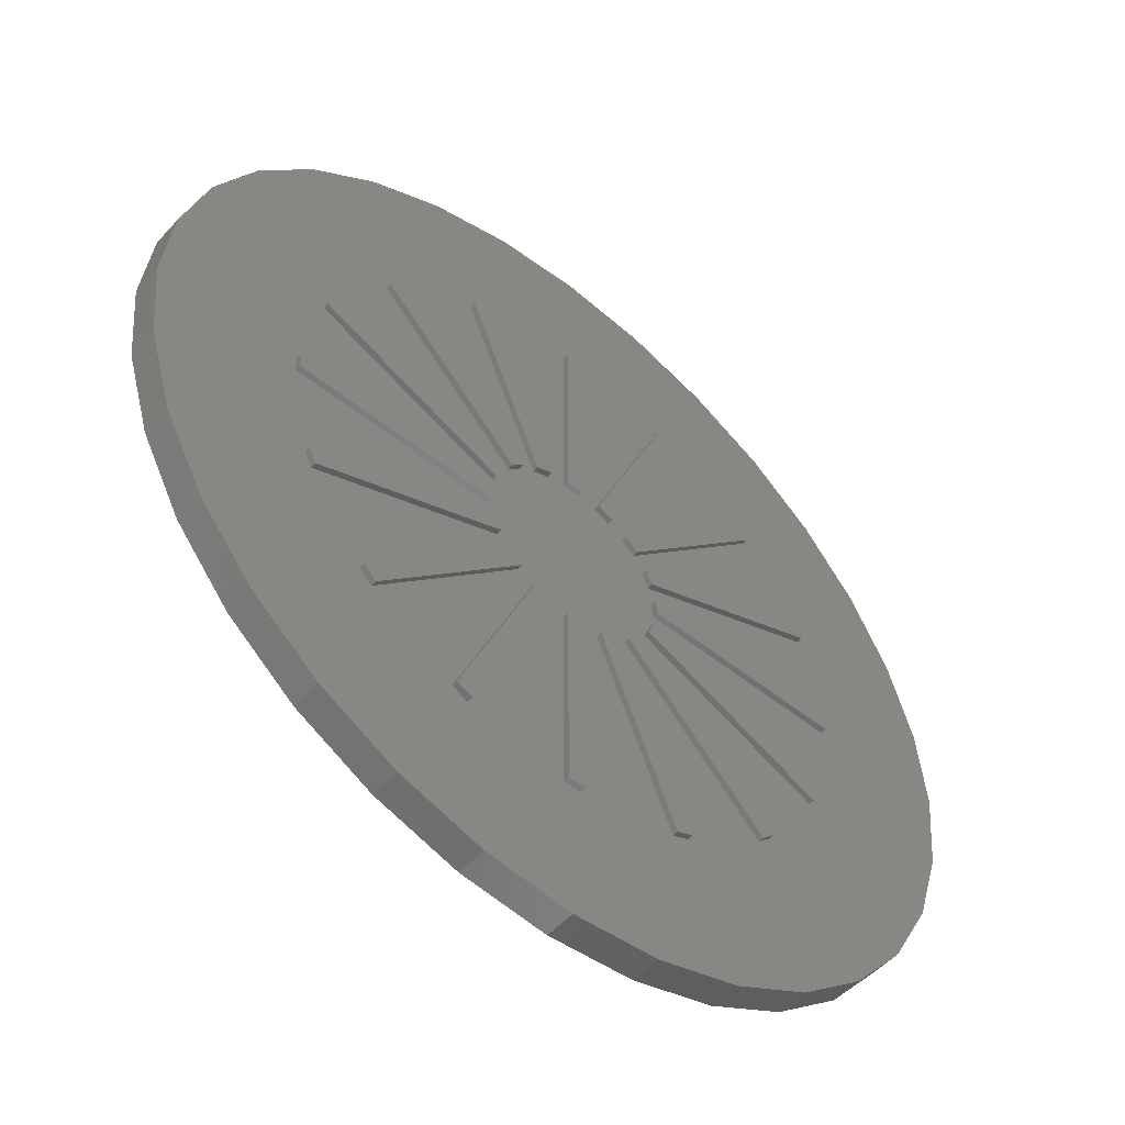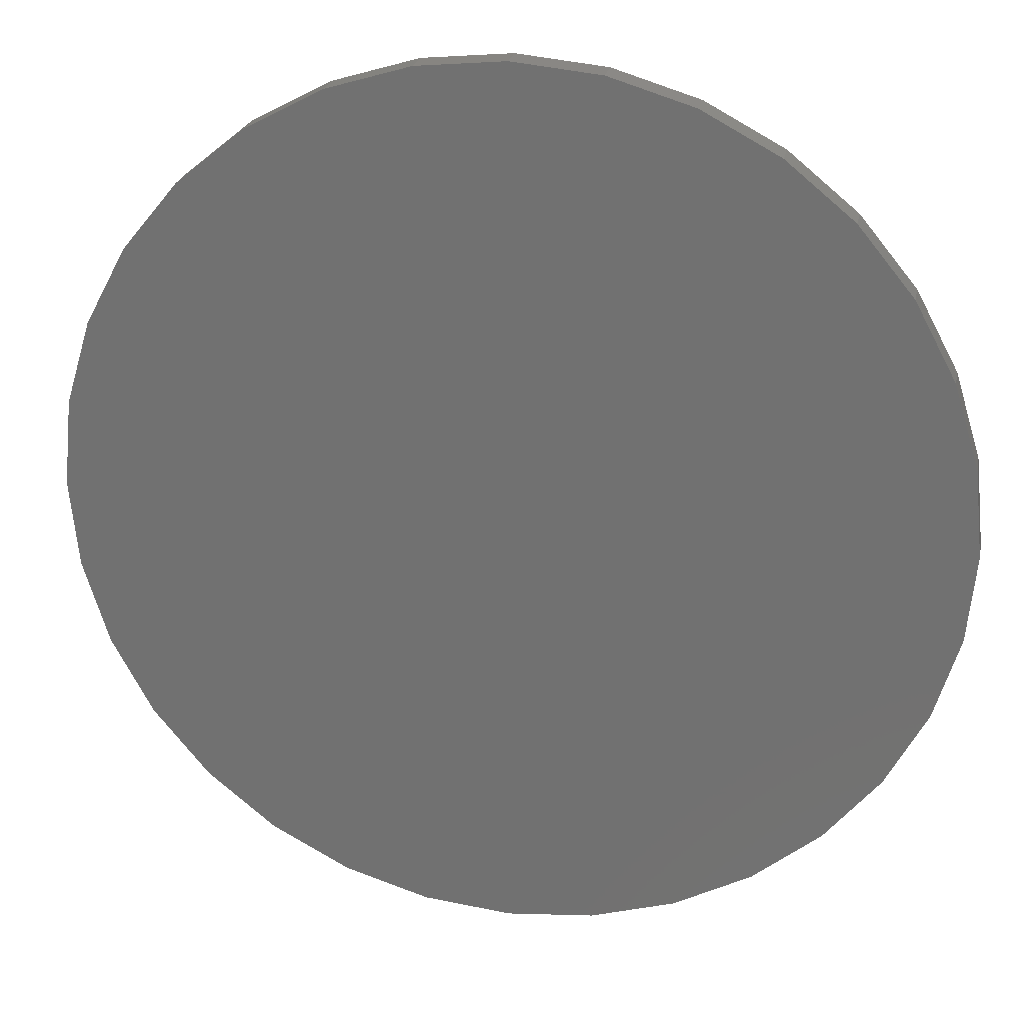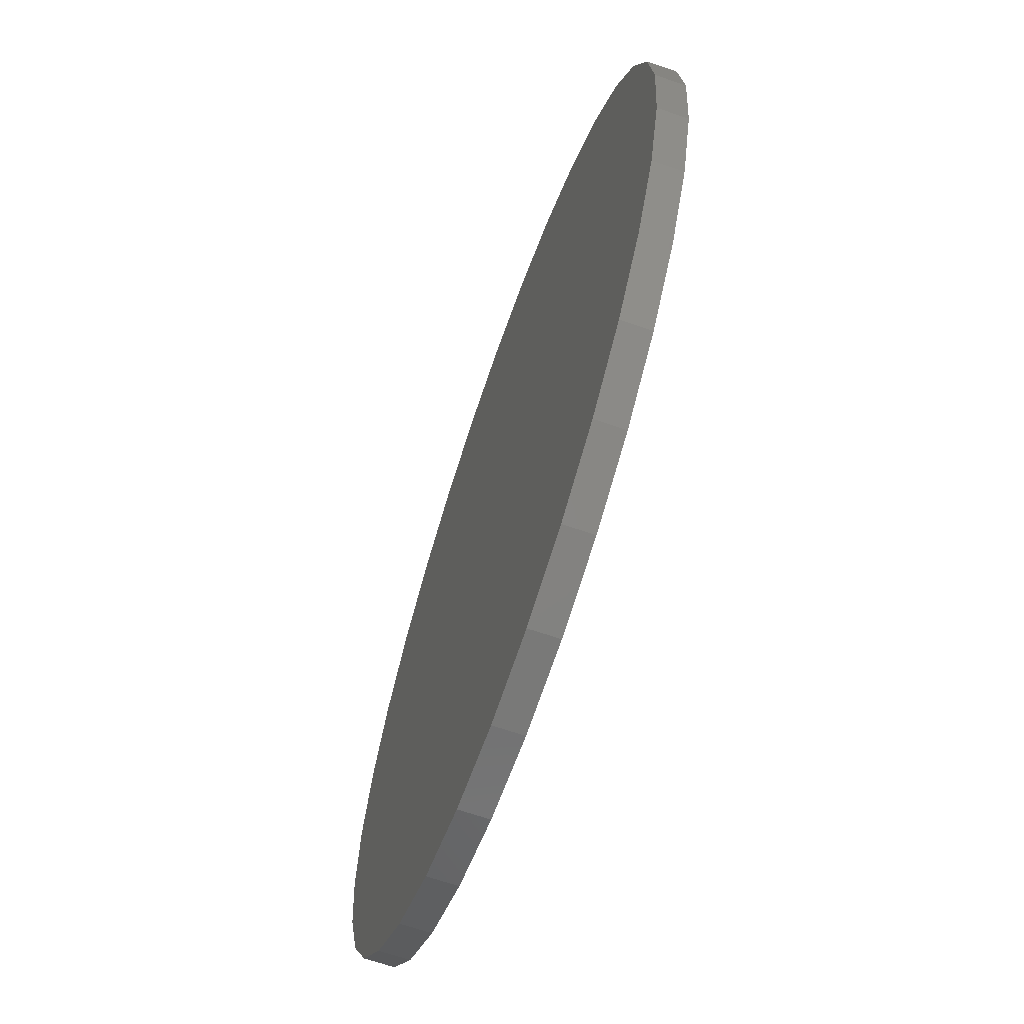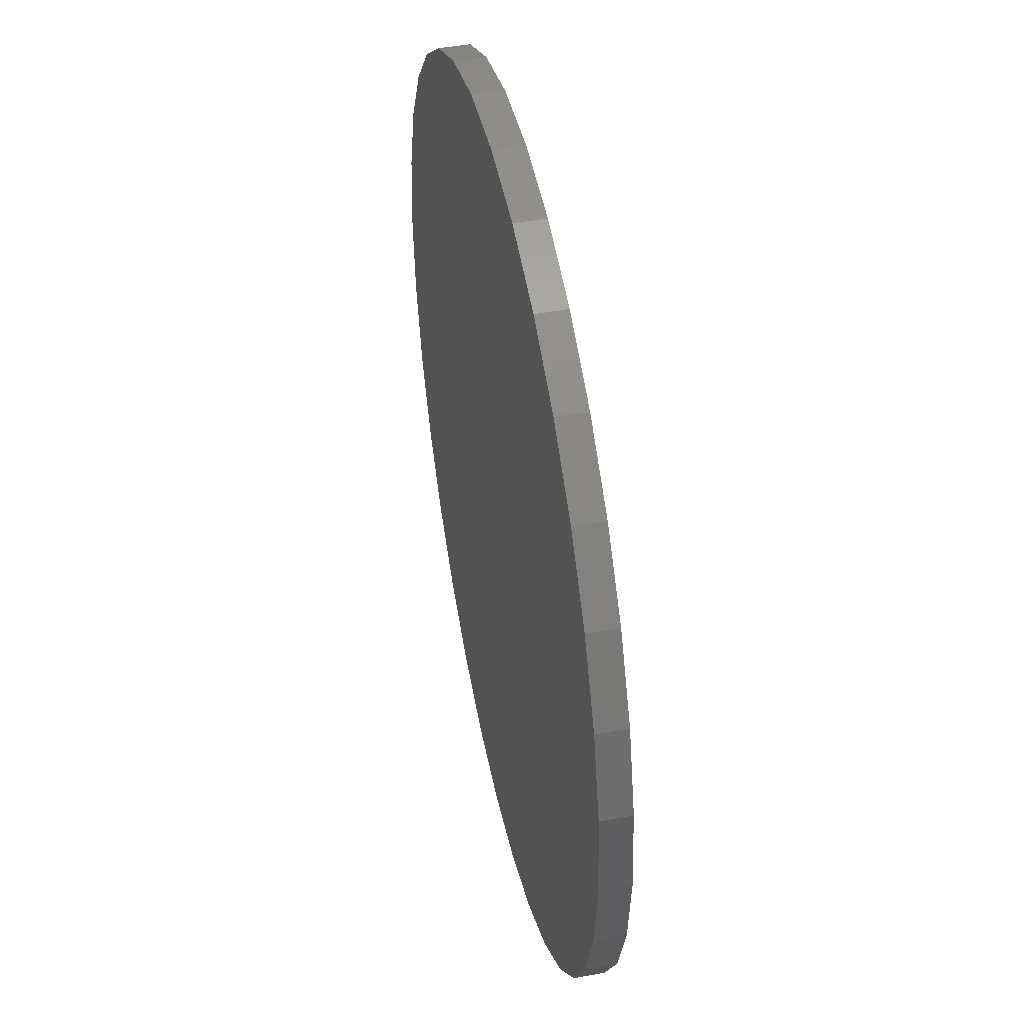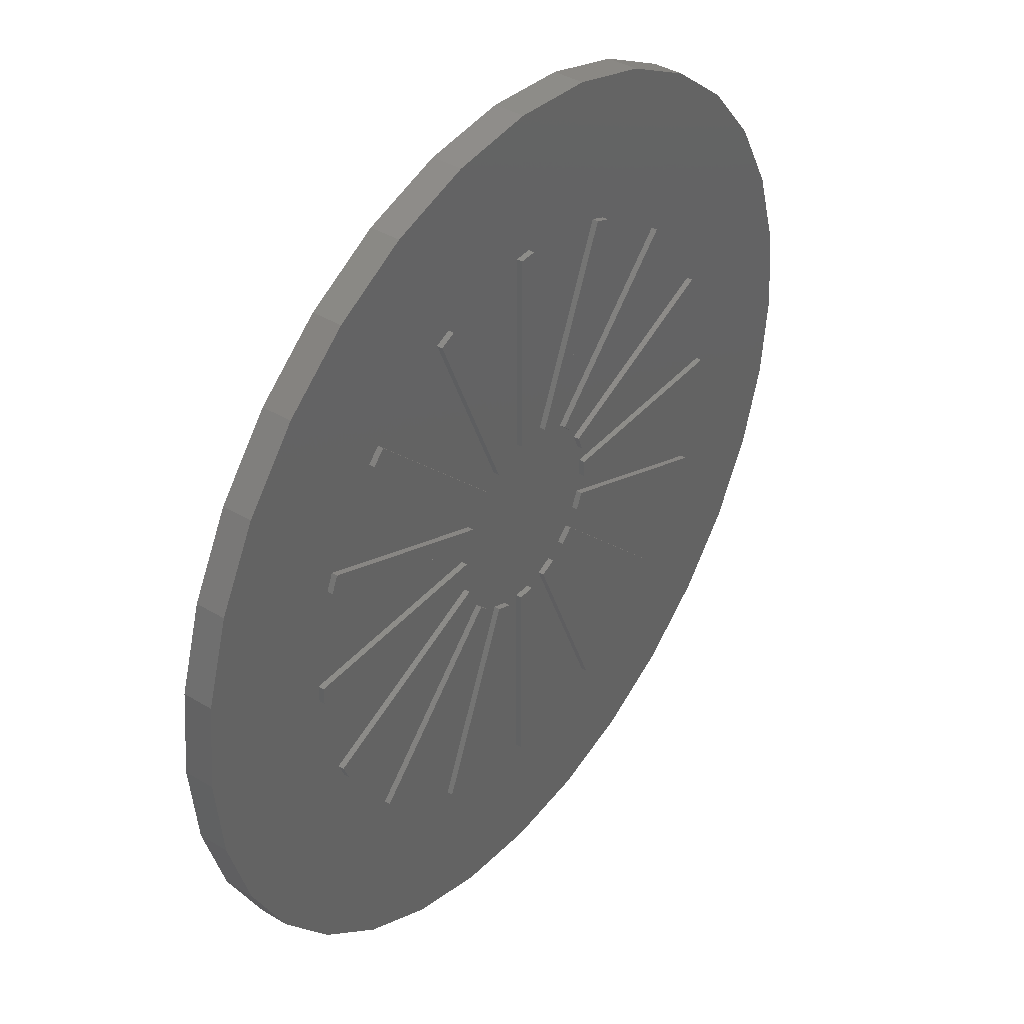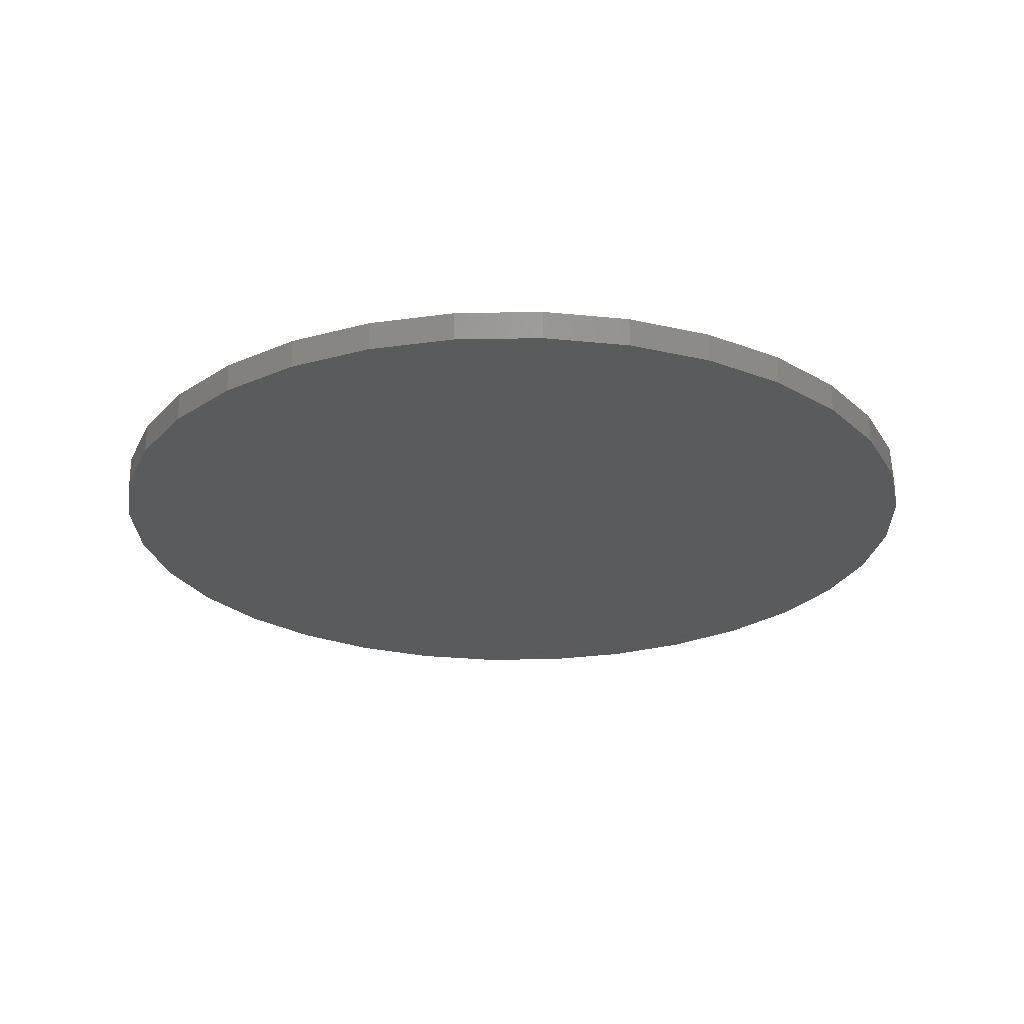
<metadata>
{"format":"stl","ext":"stl","renderer":"f3d","projection":"perspective","resolution":1024,"background":"white","views":[{"elev":-52.7,"azim":-40.9,"up":"+Y"},{"elev":24.2,"azim":-168.7,"up":"+Y"},{"elev":-66.7,"azim":-109.0,"up":"+Y"},{"elev":46.7,"azim":-101.7,"up":"+Y"},{"elev":40.1,"azim":-53.4,"up":"+Y"},{"elev":-24.8,"azim":153.6,"up":"+Z"}]}
</metadata>
<code>
# stl→obj: 192 verts, 412 faces
v 15 0 0.5
v 14.71 2.926 -0.5
v 14.71 2.926 0.5
v 15 0 -0.5
v -15 0 -0.5
v -14.71 2.926 0.5
v -14.71 2.926 -0.5
v -15 0 0.5
v 2.926 14.71 -0.5
v 0 15 0.5
v 2.926 14.71 0.5
v 0 15 -0.5
v -2.926 -14.71 -0.5
v 0 -15 0.5
v -2.926 -14.71 0.5
v 0 -15 -0.5
v 12.47 8.334 0.5
v 10.61 10.61 -0.5
v 10.61 10.61 0.5
v 12.47 8.334 -0.5
v -8.334 12.47 -0.5
v -10.61 10.61 0.5
v -8.334 12.47 0.5
v -10.61 10.61 -0.5
v -2.926 14.71 -0.5
v -5.74 13.86 0.5
v -2.926 14.71 0.5
v -5.74 13.86 -0.5
v 14.71 -2.926 -0.5
v 13.86 -5.74 -0.5
v 13.86 5.74 -0.5
v 12.47 -8.334 -0.5
v 10.61 -10.61 -0.5
v 8.334 -12.47 -0.5
v 8.334 12.47 -0.5
v 5.74 -13.86 -0.5
v 5.74 13.86 -0.5
v 2.926 -14.71 -0.5
v -5.74 -13.86 -0.5
v -8.334 -12.47 -0.5
v -10.61 -10.61 -0.5
v -12.47 -8.334 -0.5
v -12.47 8.334 -0.5
v -13.86 -5.74 -0.5
v -13.86 5.74 -0.5
v -14.71 -2.926 -0.5
v 13.86 5.74 0.5
v 5.74 13.86 0.5
v 8.334 12.47 0.5
v -12.47 8.334 0.5
v -13.86 5.74 0.5
v -3.07 0.9467 0.5
v -2.84 -1.501 0.5
v -2.84 1.501 0.5
v -3.07 -0.9467 0.5
v -3.198 0.3 0.5
v -9.555 3.633 0.5
v -10.22 0.3 0.5
v -2.474 2.049 0.5
v -2.049 -2.474 0.5
v -2.049 2.474 0.5
v -2.474 -2.049 0.5
v -7.437 7.013 0.5
v -9.326 4.188 0.5
v -7.013 7.437 0.5
v -1.501 2.84 0.5
v -0.9467 -3.07 0.5
v -0.9467 3.07 0.5
v -1.501 -2.84 0.5
v -4.188 9.326 0.5
v -0.3 3.198 0.5
v 0.3 -3.198 0.5
v 0.3 3.198 0.5
v -0.3 -3.198 0.5
v -4.188 -9.326 0.5
v -7.013 -7.437 0.5
v -8.334 -12.47 0.5
v -10.61 -10.61 0.5
v -7.437 -7.013 0.5
v -5.74 -13.86 0.5
v -9.326 -4.188 0.5
v -12.47 -8.334 0.5
v -13.86 -5.74 0.5
v -9.555 -3.633 0.5
v -14.71 -2.926 0.5
v -10.22 -0.3 0.5
v -3.198 -0.3 0.5
v 3.633 9.555 0.5
v 4.188 9.326 0.5
v 0.3 10.22 0.5
v 0.9467 3.07 0.5
v -0.3 10.22 0.5
v -3.633 9.555 0.5
v 7.013 7.437 0.5
v 7.437 7.013 0.5
v 2.049 2.474 0.5
v 1.501 2.84 0.5
v 2.049 -2.474 0.5
v 3.198 -0.3 0.5
v 9.555 -3.633 0.5
v 10.22 -0.3 0.5
v 3.07 -0.9467 0.5
v 3.07 0.9467 0.5
v 2.84 1.501 0.5
v 2.84 -1.501 0.5
v 10.22 0.3 0.5
v 9.555 3.633 0.5
v 9.326 4.188 0.5
v 14.71 -2.926 0.5
v 13.86 -5.74 0.5
v 2.474 2.049 0.5
v 9.326 -4.188 0.5
v 12.47 -8.334 0.5
v 7.437 -7.013 0.5
v 10.61 -10.61 0.5
v 7.013 -7.437 0.5
v 2.474 -2.049 0.5
v 3.198 0.3 0.5
v 8.334 -12.47 0.5
v 4.188 -9.326 0.5
v 5.74 -13.86 0.5
v 1.501 -2.84 0.5
v 0.9467 -3.07 0.5
v 3.633 -9.555 0.5
v 2.926 -14.71 0.5
v 0.3 -10.22 0.5
v -0.3 -10.22 0.5
v -3.633 -9.555 0.5
v 3.198 0.3 0.695
v 3.198 -0.3 0.695
v 10.22 -0.3 0.695
v 10.22 0.3 0.695
v 9.555 3.633 0.695
v 9.326 4.188 0.695
v 3.07 0.9467 0.695
v 2.84 1.501 0.695
v 7.437 7.013 0.695
v 7.013 7.437 0.695
v 2.474 2.049 0.695
v 2.049 2.474 0.695
v 3.633 9.555 0.695
v 4.188 9.326 0.695
v 1.501 2.84 0.695
v 0.9467 3.07 0.695
v -0.3 10.22 0.695
v 0.3 10.22 0.695
v 0.3 3.198 0.695
v -0.3 3.198 0.695
v -3.633 9.555 0.695
v -1.501 2.84 0.695
v -0.9467 3.07 0.695
v -4.188 9.326 0.695
v -7.013 7.437 0.695
v -2.474 2.049 0.695
v -2.049 2.474 0.695
v -7.437 7.013 0.695
v -9.326 4.188 0.695
v -3.07 0.9467 0.695
v -2.84 1.501 0.695
v -9.555 3.633 0.695
v -10.22 0.3 0.695
v -3.198 -0.3 0.695
v -3.198 0.3 0.695
v -10.22 -0.3 0.695
v -3.07 -0.9467 0.695
v -9.326 -4.188 0.695
v -2.84 -1.501 0.695
v -9.555 -3.633 0.695
v -2.474 -2.049 0.695
v -7.013 -7.437 0.695
v -2.049 -2.474 0.695
v -7.437 -7.013 0.695
v -1.501 -2.84 0.695
v -3.633 -9.555 0.695
v -0.9467 -3.07 0.695
v -4.188 -9.326 0.695
v -0.3 -3.198 0.695
v 0.3 -10.22 0.695
v 0.3 -3.198 0.695
v -0.3 -10.22 0.695
v 0.9467 -3.07 0.695
v 1.501 -2.84 0.695
v 3.633 -9.555 0.695
v 4.188 -9.326 0.695
v 2.474 -2.049 0.695
v 2.049 -2.474 0.695
v 7.013 -7.437 0.695
v 7.437 -7.013 0.695
v 3.07 -0.9467 0.695
v 2.84 -1.501 0.695
v 9.326 -4.188 0.695
v 9.555 -3.633 0.695
f 1 2 3
f 2 1 4
f 5 6 7
f 6 5 8
f 9 10 11
f 10 9 12
f 13 14 15
f 14 13 16
f 17 18 19
f 18 17 20
f 21 22 23
f 22 21 24
f 25 26 27
f 26 25 28
f 29 2 4
f 30 2 29
f 30 31 2
f 32 31 30
f 32 20 31
f 33 20 32
f 33 18 20
f 34 18 33
f 34 35 18
f 36 35 34
f 36 37 35
f 38 37 36
f 38 9 37
f 16 9 38
f 16 12 9
f 13 12 16
f 13 25 12
f 39 25 13
f 39 28 25
f 40 28 39
f 40 21 28
f 41 21 40
f 41 24 21
f 42 24 41
f 42 43 24
f 44 43 42
f 44 45 43
f 46 45 44
f 46 7 45
f 7 46 5
f 47 20 17
f 20 47 31
f 3 31 47
f 31 3 2
f 35 48 49
f 48 35 37
f 37 11 48
f 11 37 9
f 18 49 19
f 49 18 35
f 45 50 43
f 50 45 51
f 43 22 24
f 22 43 50
f 7 51 45
f 51 7 6
f 52 53 54
f 52 55 53
f 52 56 55
f 57 56 52
f 56 57 58
f 59 60 61
f 59 62 60
f 59 54 62
f 63 54 59
f 63 64 54
f 65 22 63
f 50 63 22
f 63 50 64
f 64 51 57
f 51 64 50
f 66 67 68
f 66 69 67
f 66 61 69
f 70 61 66
f 23 70 26
f 70 65 61
f 70 23 65
f 22 65 23
f 71 72 73
f 72 71 74
f 60 69 61
f 60 75 69
f 76 75 60
f 77 75 76
f 78 76 79
f 75 77 80
f 53 62 54
f 53 79 62
f 81 79 53
f 82 79 81
f 83 81 84
f 85 84 86
f 76 78 77
f 6 57 51
f 57 6 58
f 79 82 78
f 8 58 6
f 81 83 82
f 58 8 86
f 84 85 83
f 86 8 85
f 87 55 56
f 87 84 55
f 84 87 86
f 48 88 89
f 11 88 48
f 90 88 11
f 73 91 90
f 88 90 91
f 10 90 11
f 10 92 90
f 68 71 92
f 71 68 74
f 67 74 68
f 27 92 10
f 92 27 93
f 92 93 68
f 26 93 27
f 93 26 70
f 19 94 95
f 89 49 48
f 49 89 94
f 89 96 94
f 96 97 98
f 97 96 89
f 99 100 101
f 99 102 100
f 103 102 99
f 104 102 103
f 102 104 105
f 106 1 3
f 107 3 47
f 101 1 106
f 108 47 17
f 1 101 109
f 95 17 19
f 100 109 101
f 109 100 110
f 3 107 106
f 47 108 107
f 94 19 49
f 17 95 108
f 95 104 108
f 104 111 105
f 111 104 95
f 112 110 100
f 110 112 113
f 114 113 112
f 113 114 115
f 116 115 114
f 105 114 112
f 105 117 114
f 111 117 105
f 96 117 111
f 117 96 98
f 107 118 106
f 118 103 99
f 103 118 107
f 115 116 119
f 120 119 116
f 119 120 121
f 98 120 116
f 98 122 120
f 97 122 98
f 91 122 97
f 122 91 123
f 124 121 120
f 124 125 121
f 126 124 123
f 91 73 123
f 72 123 73
f 126 123 72
f 124 126 125
f 126 14 125
f 127 14 126
f 74 67 127
f 128 127 67
f 15 127 128
f 127 15 14
f 80 128 75
f 128 80 15
f 28 23 26
f 23 28 21
f 12 27 10
f 27 12 25
f 109 4 1
f 4 109 29
f 16 125 14
f 125 16 38
f 36 119 121
f 119 36 34
f 41 77 78
f 77 41 40
f 39 15 80
f 15 39 13
f 42 83 44
f 83 42 82
f 46 8 5
f 8 46 85
f 38 121 125
f 121 38 36
f 34 115 119
f 115 34 33
f 115 32 113
f 32 115 33
f 40 80 77
f 80 40 39
f 41 82 42
f 82 41 78
f 44 85 46
f 85 44 83
f 113 30 110
f 30 113 32
f 110 29 109
f 29 110 30
f 99 129 118
f 129 99 130
f 129 131 132
f 131 129 130
f 131 106 132
f 106 131 101
f 99 131 130
f 131 99 101
f 106 129 132
f 129 106 118
f 133 108 134
f 108 133 107
f 134 135 133
f 135 134 136
f 108 136 134
f 136 108 104
f 103 136 104
f 136 103 135
f 103 133 135
f 133 103 107
f 137 94 138
f 94 137 95
f 138 139 137
f 139 138 140
f 96 138 94
f 138 96 140
f 111 140 96
f 140 111 139
f 111 137 139
f 137 111 95
f 89 141 142
f 141 89 88
f 141 143 142
f 143 141 144
f 91 141 88
f 141 91 144
f 91 143 144
f 143 91 97
f 143 89 142
f 89 143 97
f 90 145 146
f 145 90 92
f 145 147 146
f 147 145 148
f 71 145 92
f 145 71 148
f 71 147 148
f 147 71 73
f 147 90 146
f 90 147 73
f 149 150 151
f 150 149 152
f 93 152 149
f 152 93 70
f 151 93 149
f 93 151 68
f 66 151 150
f 151 66 68
f 66 152 70
f 152 66 150
f 153 154 155
f 154 153 156
f 63 153 65
f 153 63 156
f 155 65 153
f 65 155 61
f 154 61 155
f 61 154 59
f 63 154 156
f 154 63 59
f 157 158 159
f 158 157 160
f 57 157 64
f 157 57 160
f 54 157 159
f 157 54 64
f 158 54 159
f 54 158 52
f 57 158 160
f 158 57 52
f 161 162 163
f 162 161 164
f 86 161 58
f 161 86 164
f 56 161 163
f 161 56 58
f 162 56 163
f 56 162 87
f 86 162 164
f 162 86 87
f 165 166 167
f 166 165 168
f 167 55 165
f 55 167 53
f 81 168 84
f 168 81 166
f 55 168 165
f 168 55 84
f 81 167 166
f 167 81 53
f 169 170 171
f 170 169 172
f 171 62 169
f 62 171 60
f 76 172 79
f 172 76 170
f 62 172 169
f 172 62 79
f 170 60 171
f 60 170 76
f 173 174 175
f 174 173 176
f 67 173 175
f 173 67 69
f 75 174 176
f 174 75 128
f 75 173 69
f 173 75 176
f 174 67 175
f 67 174 128
f 177 178 179
f 178 177 180
f 72 177 179
f 177 72 74
f 127 178 180
f 178 127 126
f 127 177 74
f 177 127 180
f 178 72 179
f 72 178 126
f 122 181 182
f 181 122 123
f 182 183 184
f 183 182 181
f 124 184 183
f 184 124 120
f 124 181 123
f 181 124 183
f 184 122 182
f 122 184 120
f 98 185 117
f 185 98 186
f 185 187 188
f 187 185 186
f 187 114 188
f 114 187 116
f 114 185 188
f 185 114 117
f 116 186 98
f 186 116 187
f 105 189 102
f 189 105 190
f 189 191 192
f 191 189 190
f 191 100 192
f 100 191 112
f 100 189 192
f 189 100 102
f 105 191 190
f 191 105 112
f 118 106 101
f 118 101 99
f 104 108 107
f 104 107 103
f 96 94 95
f 96 95 111
f 91 88 89
f 91 89 97
f 71 92 90
f 71 90 73
f 66 70 93
f 66 93 68
f 59 63 65
f 59 65 61
f 52 57 64
f 52 64 54
f 87 86 58
f 87 58 56
f 53 81 84
f 53 84 55
f 60 76 79
f 60 79 62
f 67 128 75
f 67 75 69
f 72 126 127
f 72 127 74
f 122 120 124
f 122 124 123
f 117 114 116
f 117 116 98
f 102 100 112
f 102 112 105

</code>
